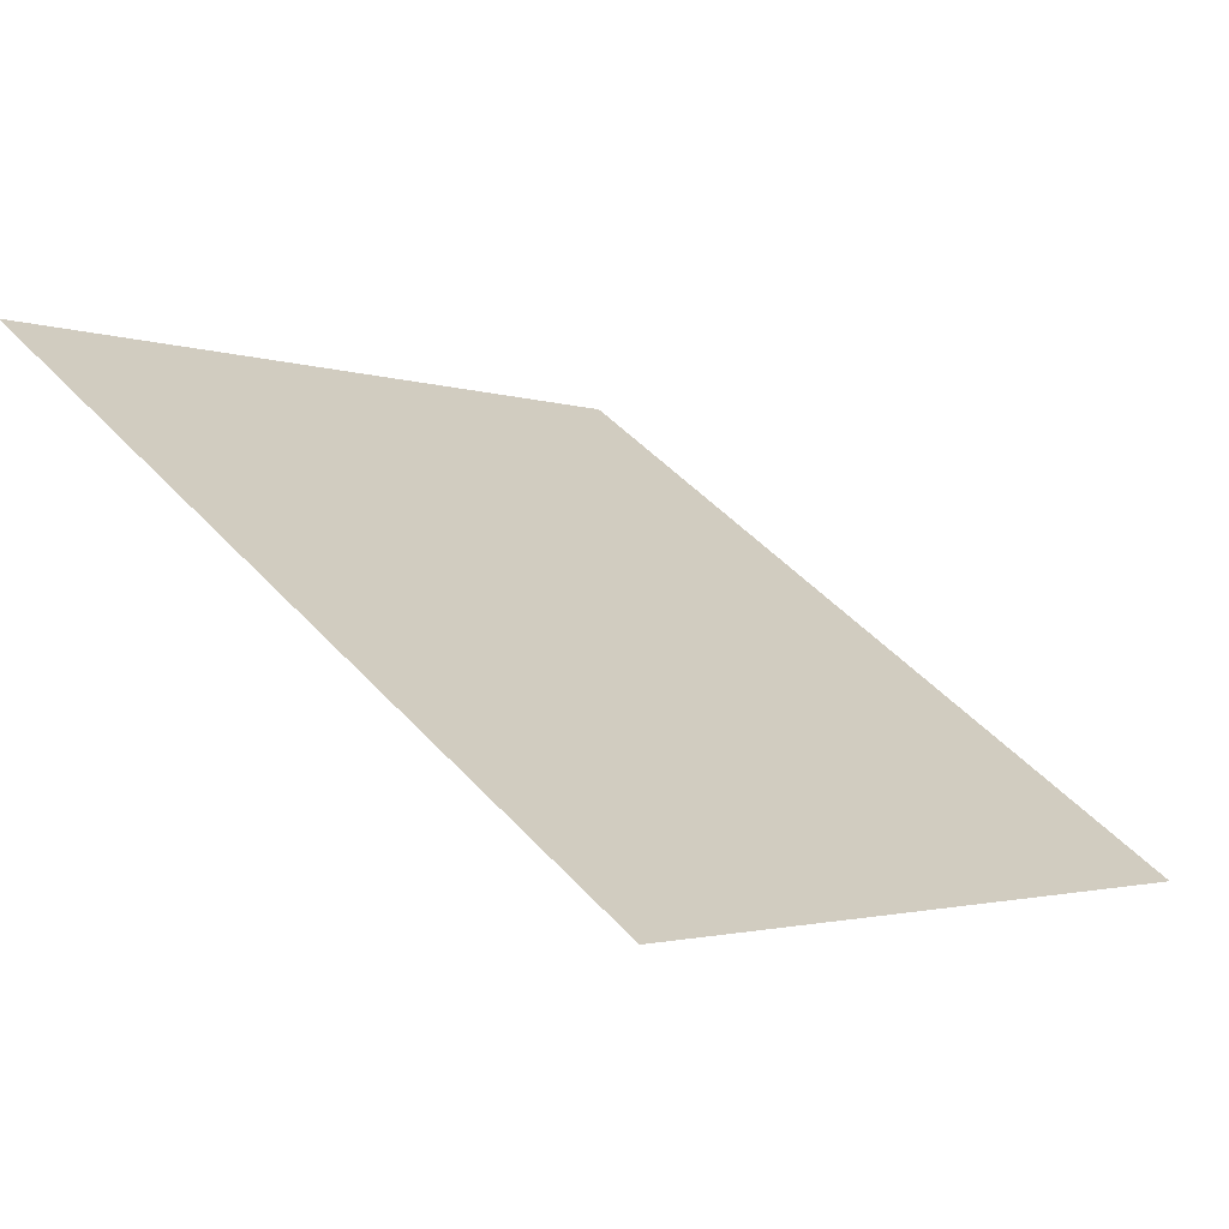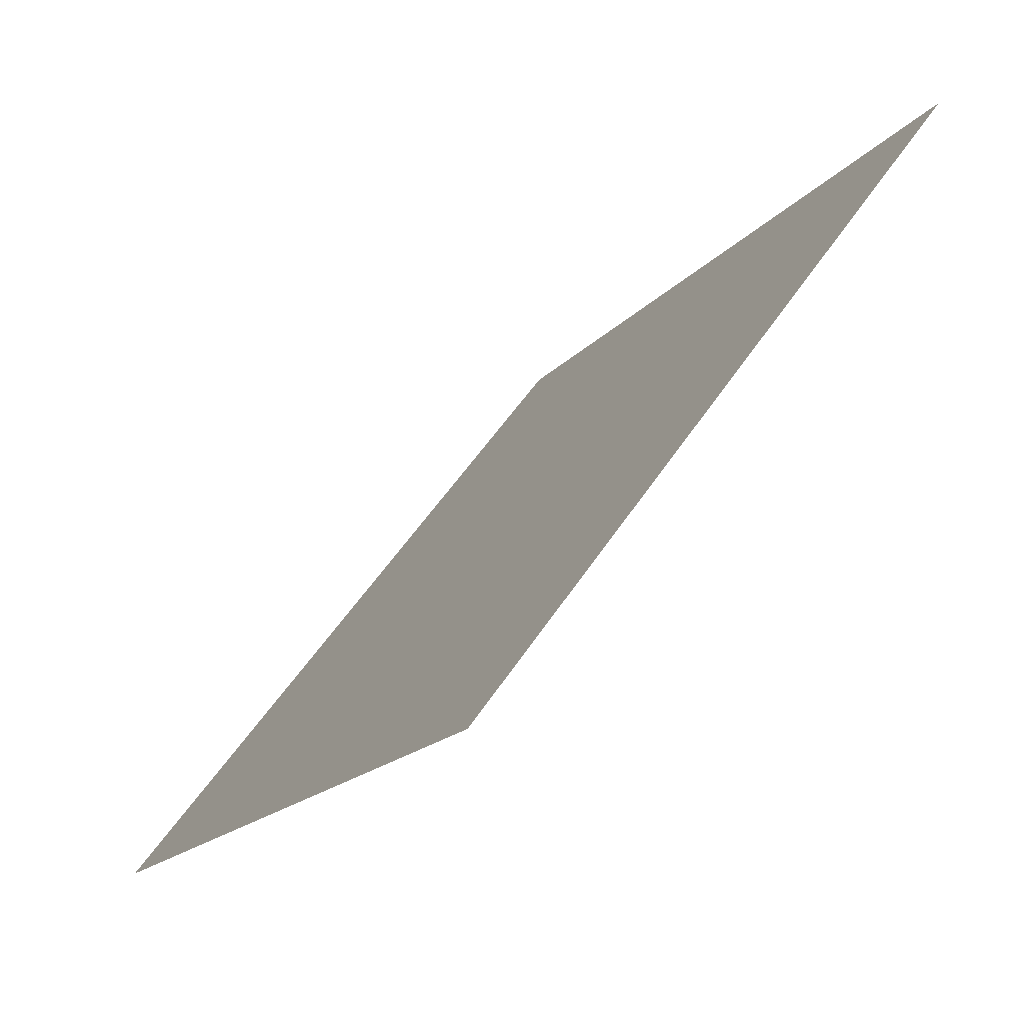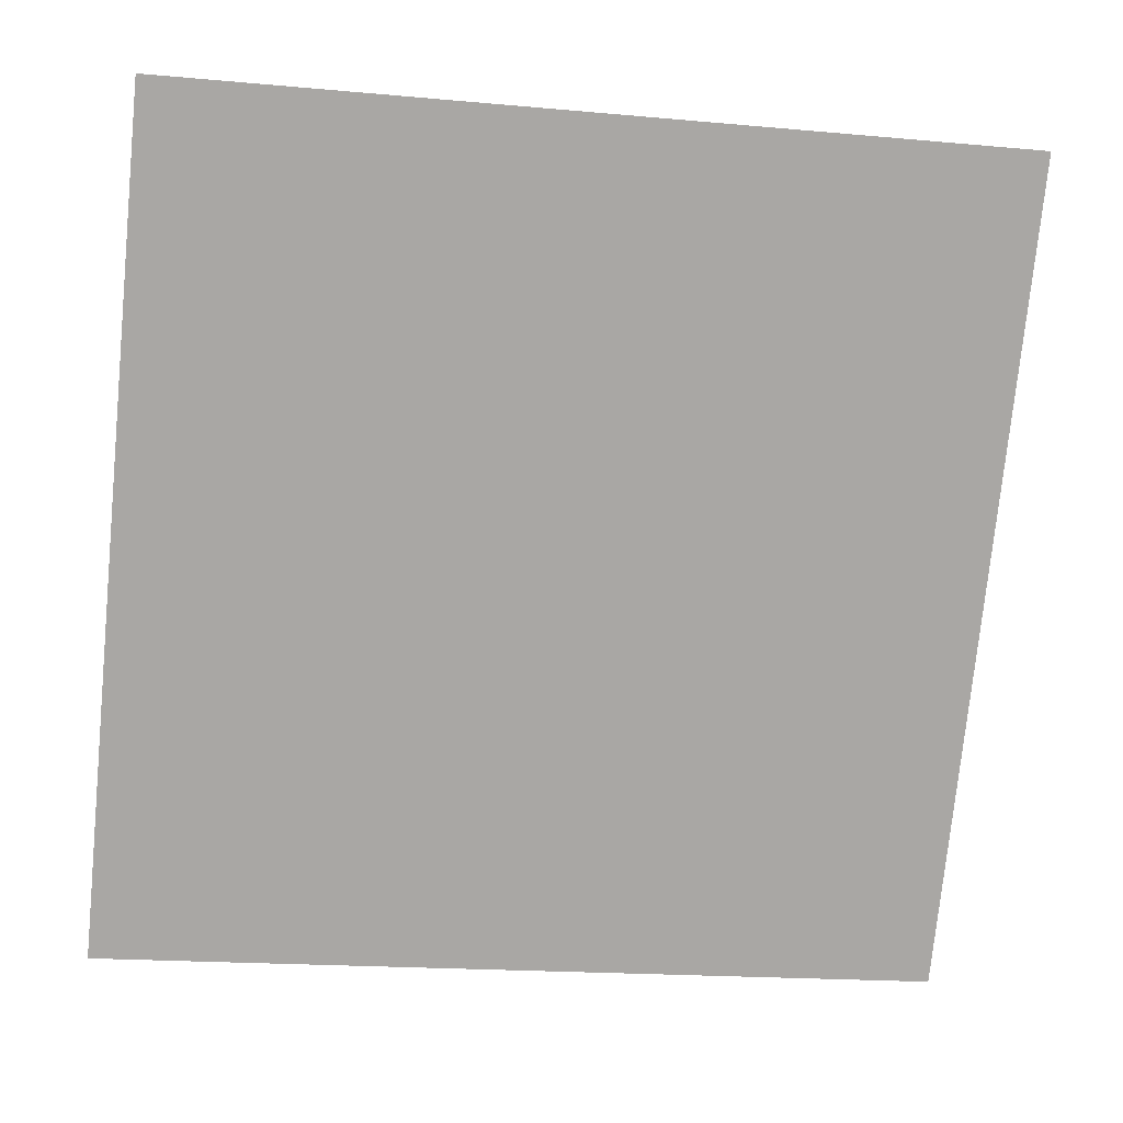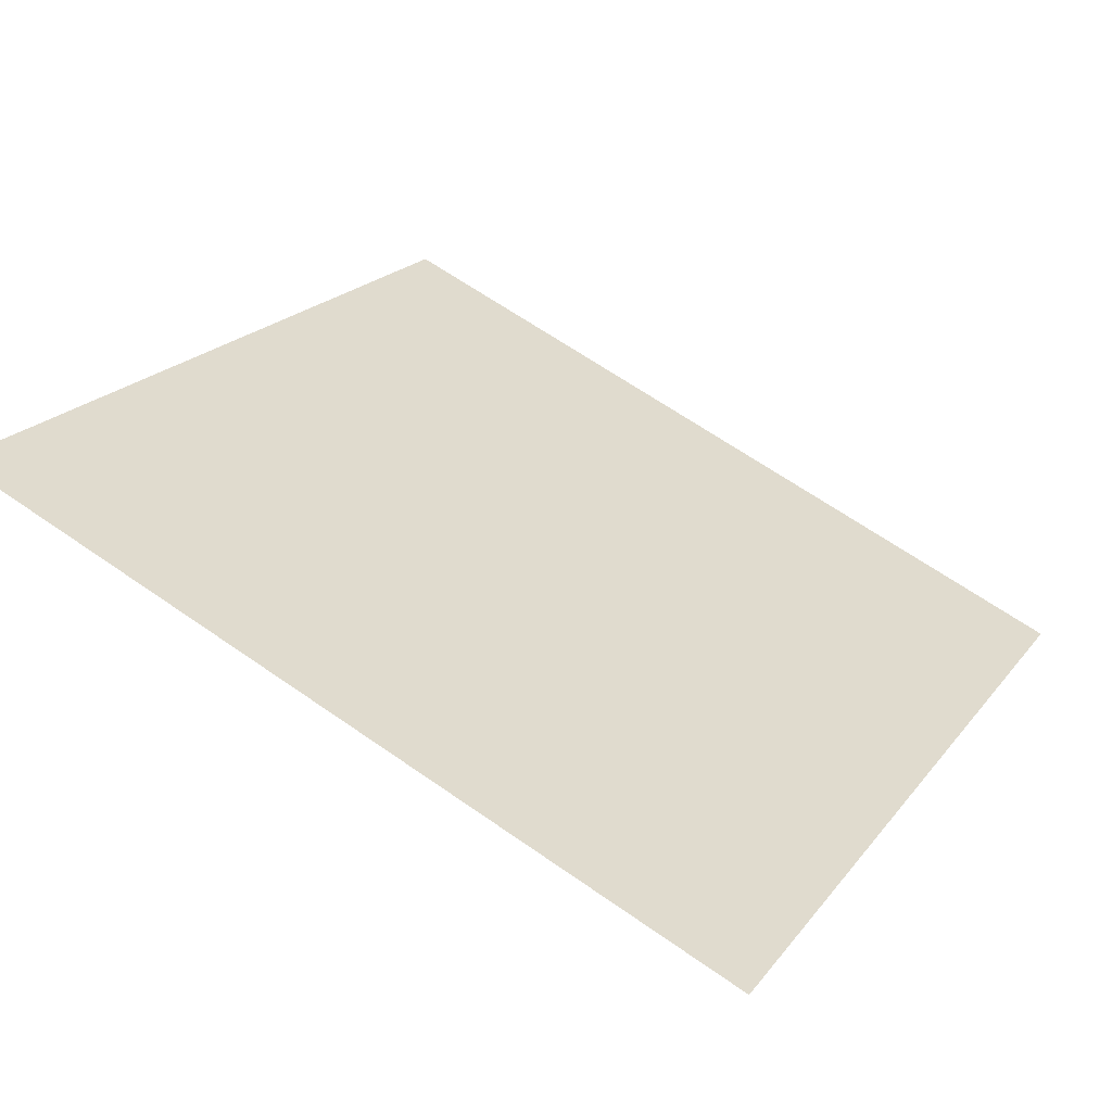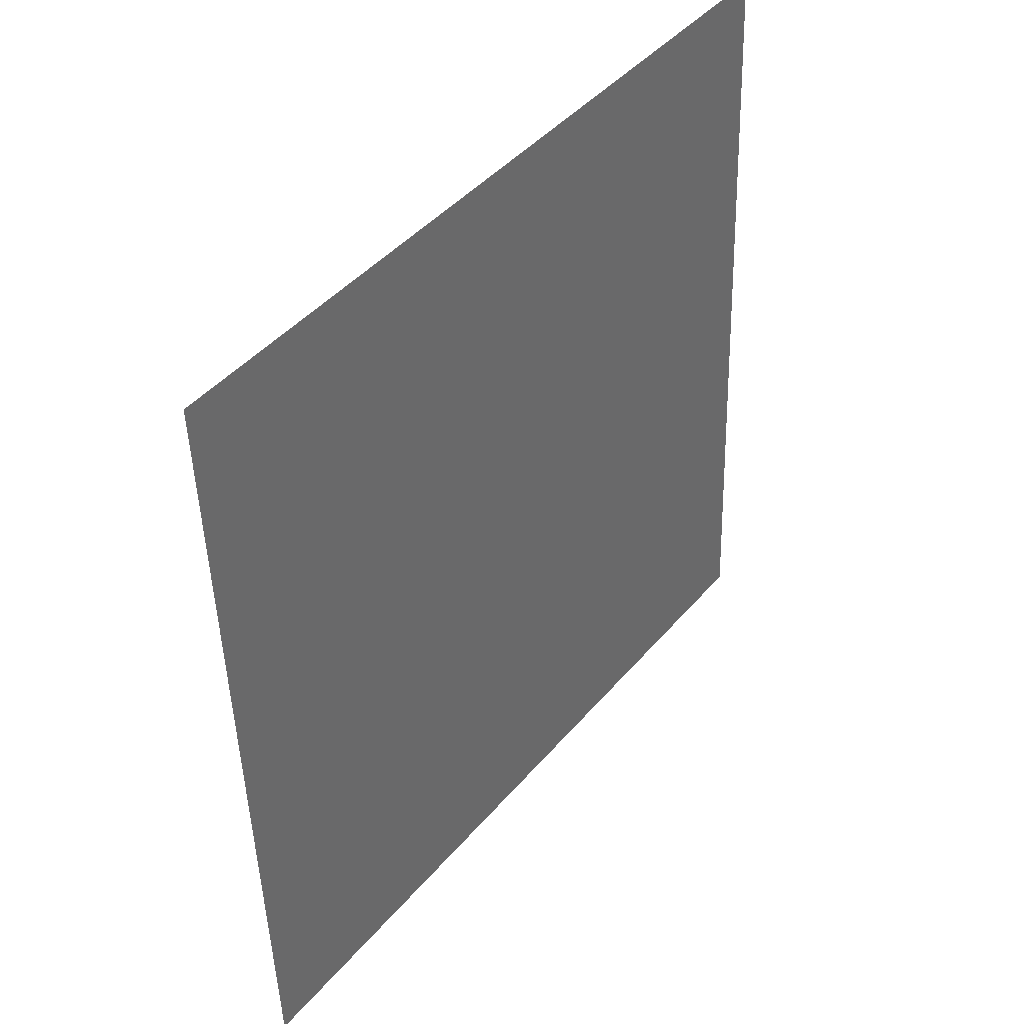
<metadata>
{"format":"obj","ext":"obj","renderer":"f3d","projection":"perspective","resolution":1024,"background":"white","views":[{"elev":46.6,"azim":50.3,"up":"+Y"},{"elev":-18.3,"azim":61.7,"up":"+Z"},{"elev":-21.6,"azim":168.8,"up":"+Z"},{"elev":62.9,"azim":35.5,"up":"+Y"},{"elev":-48.5,"azim":90.3,"up":"+Z"}]}
</metadata>
<code>
v 0.2163 0.9852 0.7785
v 0.2097 0.9854 0.7786
v 0.2098 0.9893 0.7838
v 0.2164 0.9892 0.7838
f 4 3 2 1

</code>
